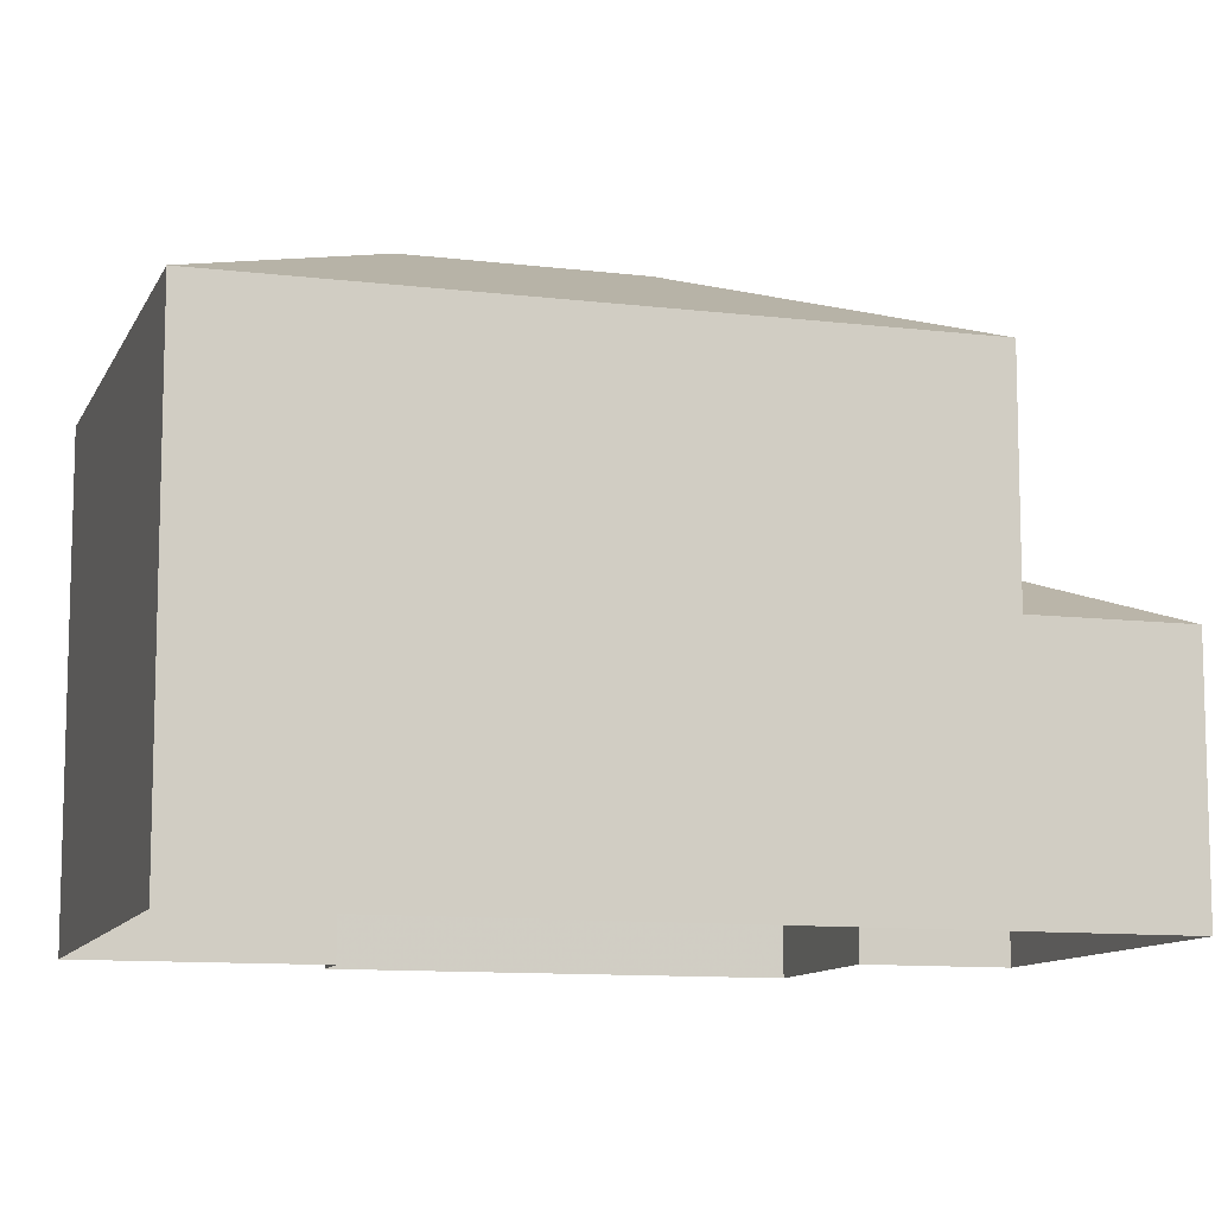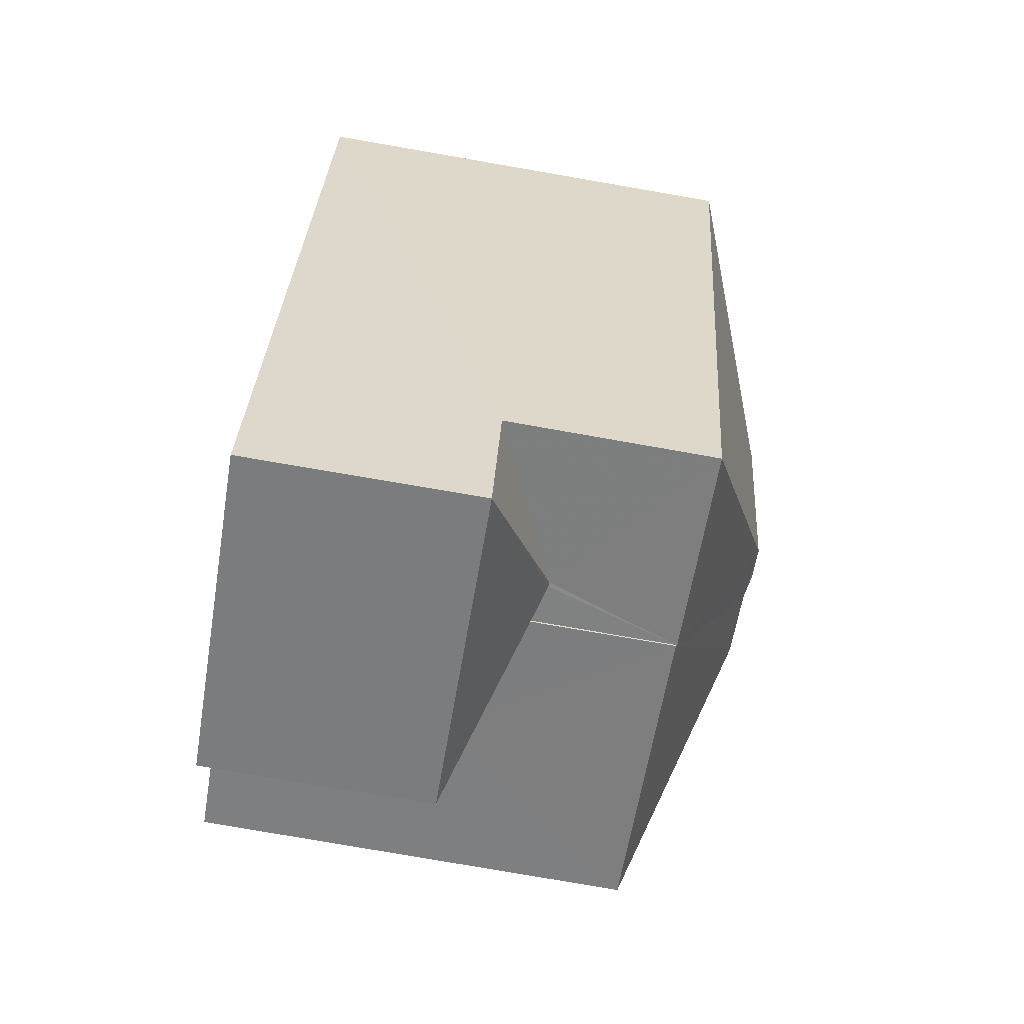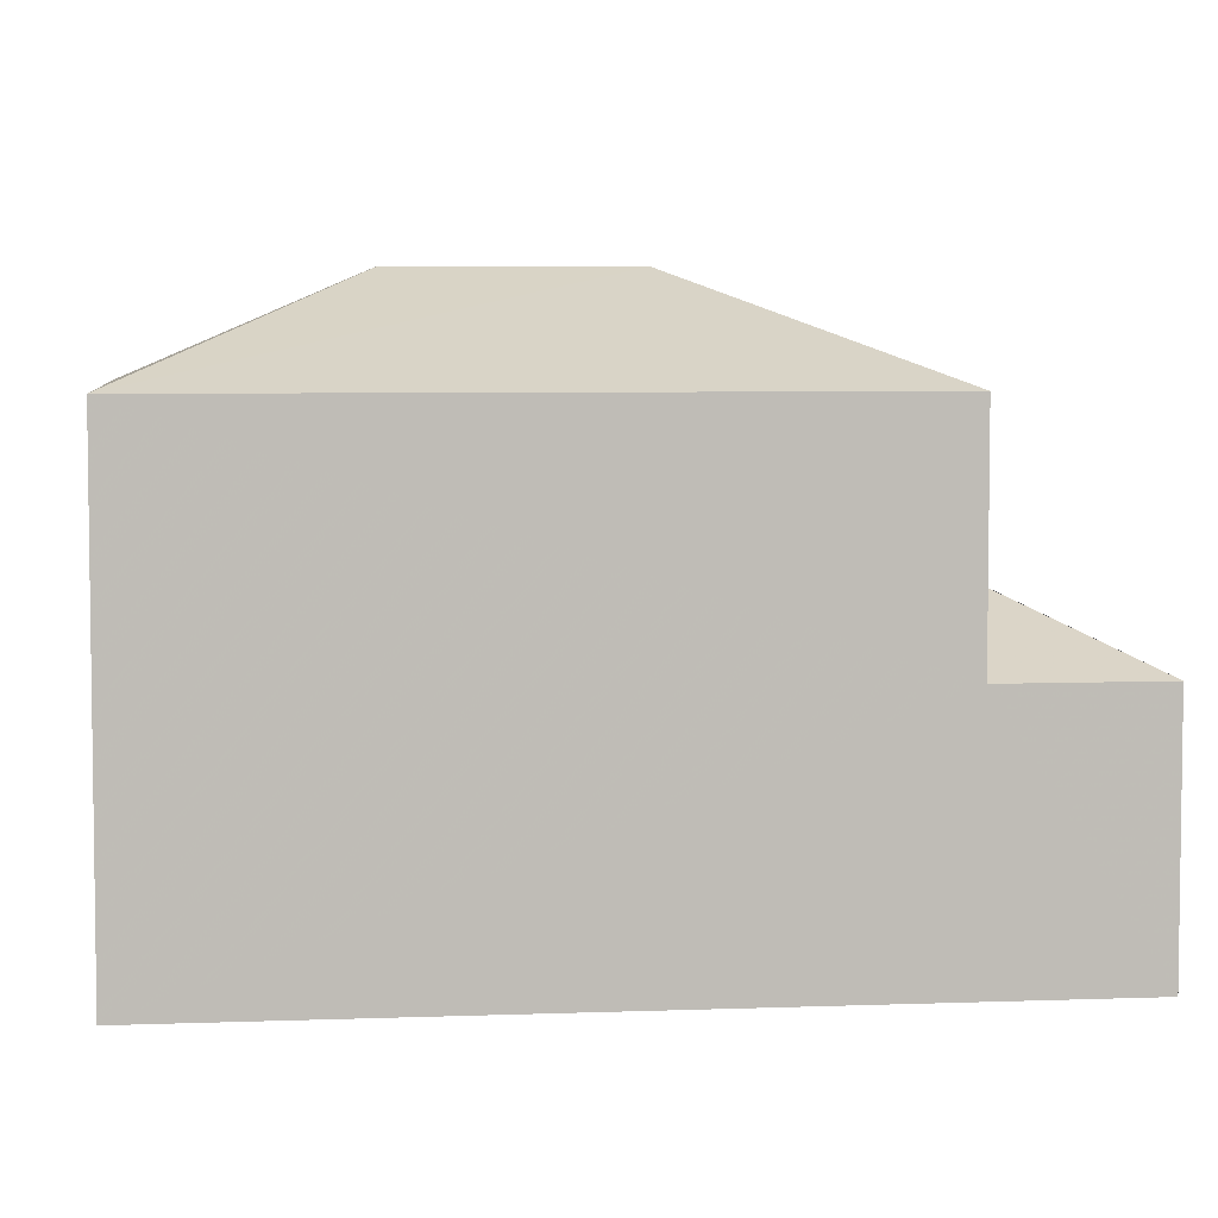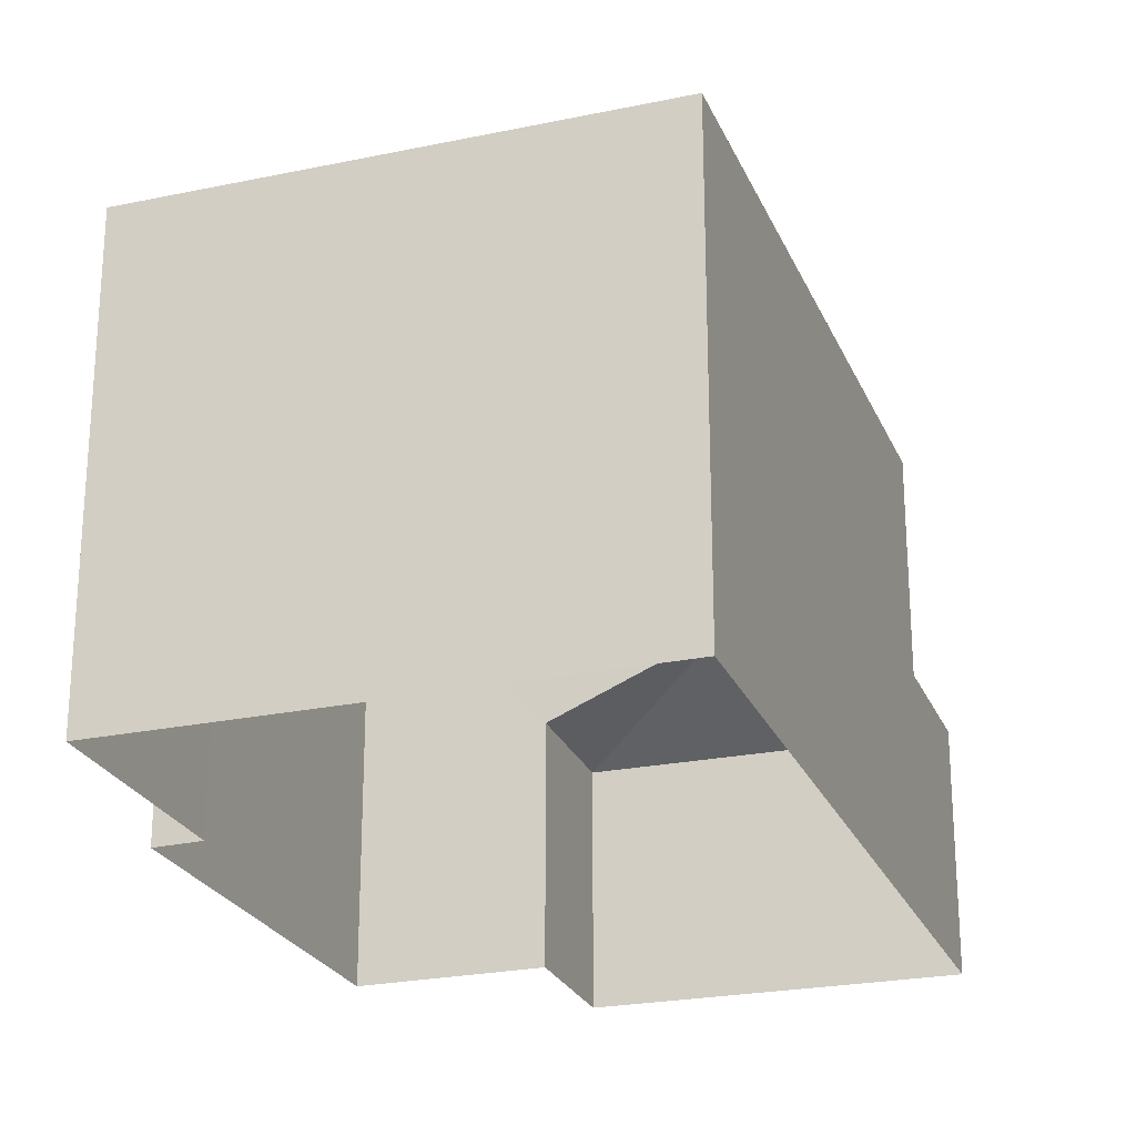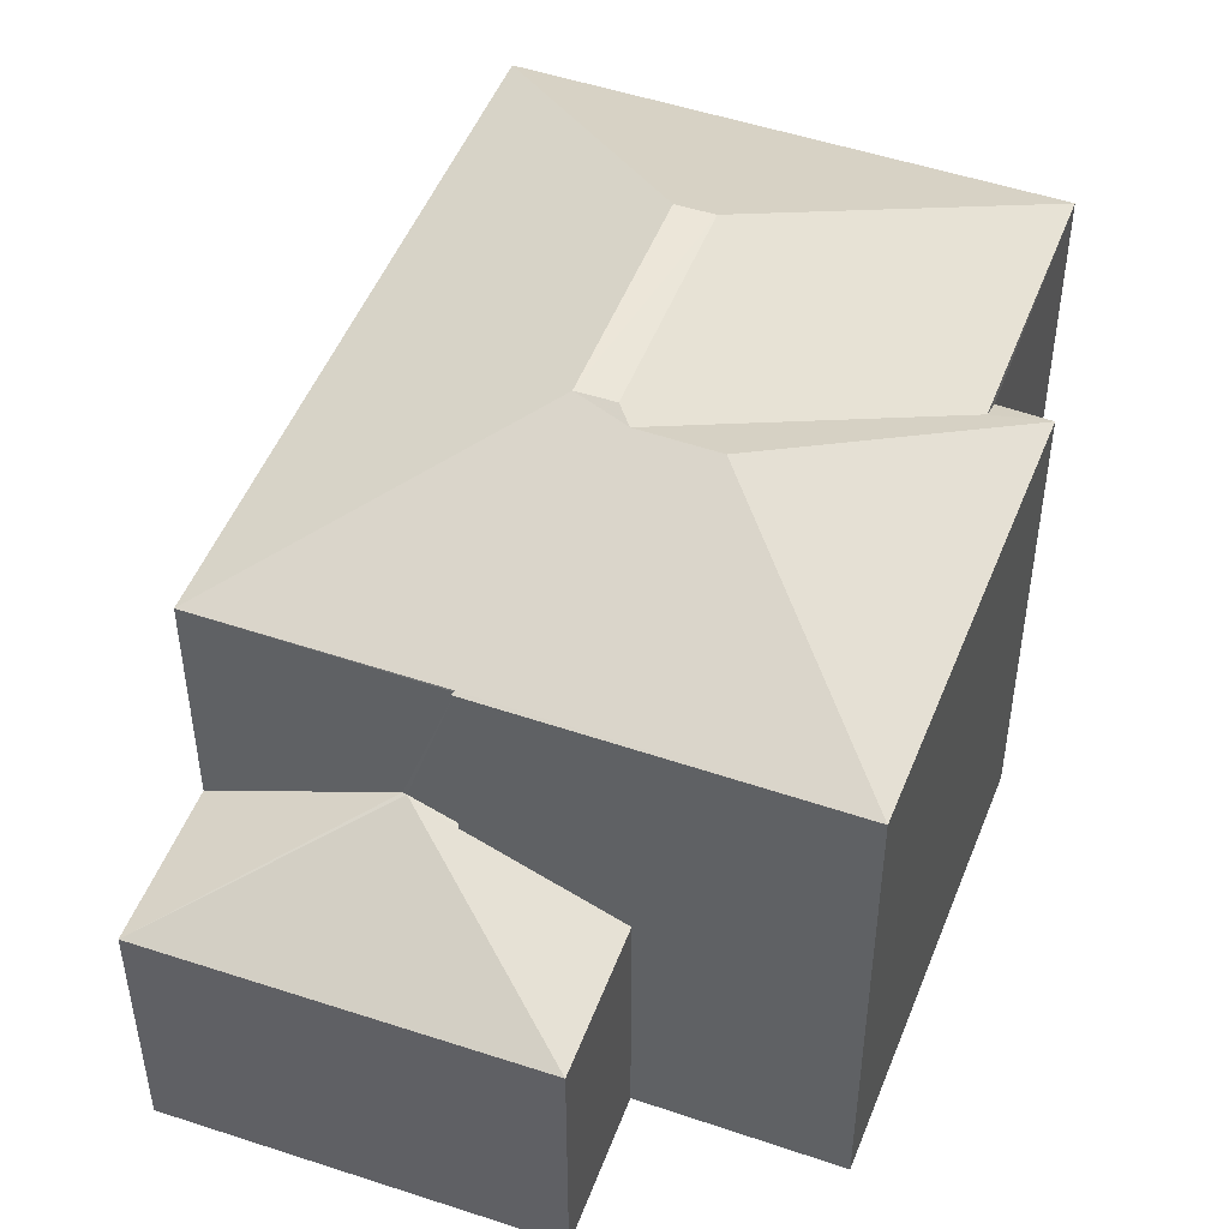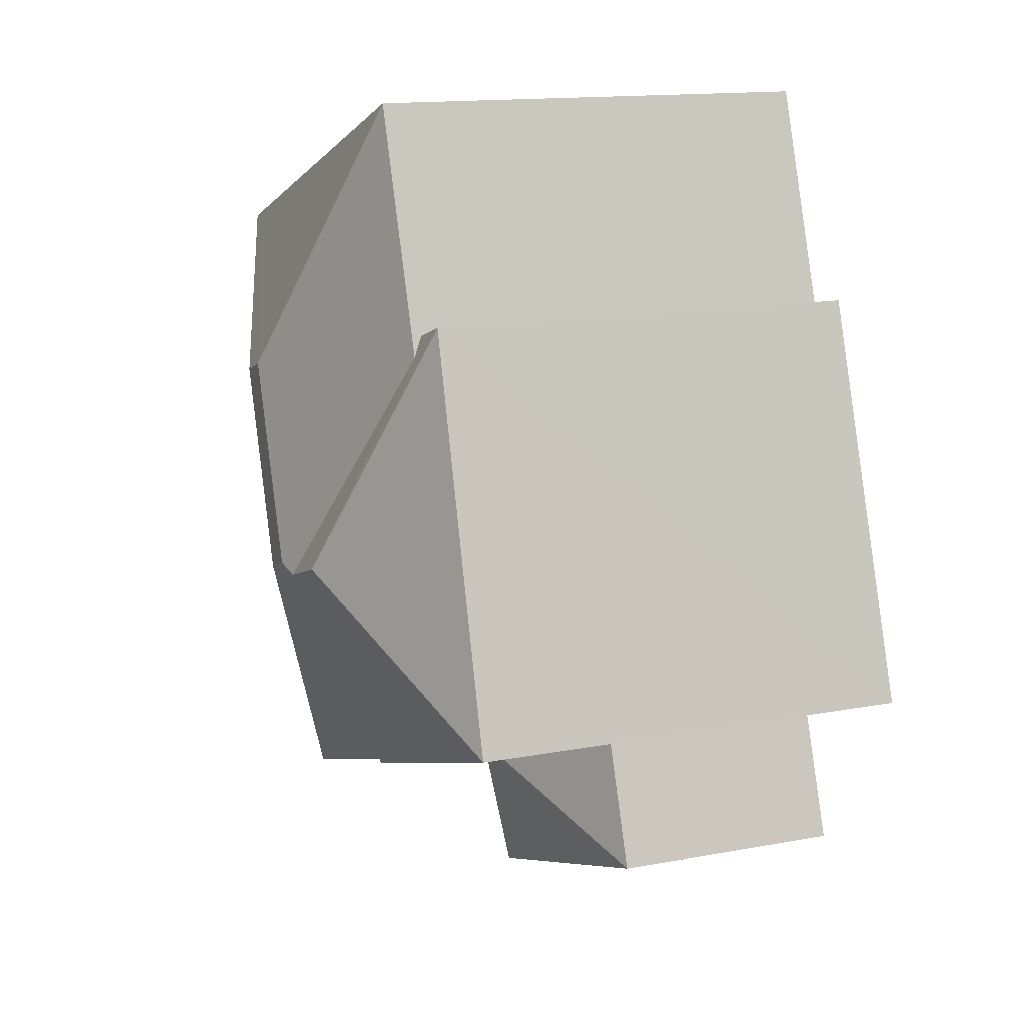
<metadata>
{"format":"obj","ext":"obj","renderer":"f3d","projection":"perspective","resolution":1024,"background":"white","views":[{"elev":-10.6,"azim":-87.5,"up":"+Z"},{"elev":-79.0,"azim":-99.8,"up":"+Y"},{"elev":5.4,"azim":-77.3,"up":"+Z"},{"elev":-24.4,"azim":-141.4,"up":"+Z"},{"elev":49.2,"azim":40.1,"up":"+Z"},{"elev":14.6,"azim":67.8,"up":"+Y"}]}
</metadata>
<code>
v -2.232e+05 -1.275e+05 17.64
v -2.232e+05 -1.275e+05 17.64
v -2.232e+05 -1.275e+05 17.64
v -2.232e+05 -1.275e+05 17.64
v -2.232e+05 -1.275e+05 17.64
v -2.232e+05 -1.275e+05 17.64
v -2.232e+05 -1.275e+05 17.64
v -2.232e+05 -1.275e+05 17.64
v -2.232e+05 -1.275e+05 25.98
v -2.232e+05 -1.275e+05 25.98
v -2.232e+05 -1.275e+05 25.98
v -2.232e+05 -1.275e+05 25.98
v -2.232e+05 -1.275e+05 24.4
v -2.232e+05 -1.275e+05 24.55
v -2.232e+05 -1.275e+05 25.88
v -2.232e+05 -1.275e+05 25.89
v -2.232e+05 -1.275e+05 24.4
v -2.232e+05 -1.275e+05 24.53
v -2.232e+05 -1.275e+05 24.53
v -2.232e+05 -1.275e+05 24.55
v -2.232e+05 -1.275e+05 24.55
v -2.232e+05 -1.275e+05 24.55
v -2.232e+05 -1.275e+05 24.53
v -2.232e+05 -1.275e+05 24.55
v -2.232e+05 -1.275e+05 22.42
v -2.232e+05 -1.275e+05 22.42
v -2.232e+05 -1.275e+05 21.27
v -2.232e+05 -1.275e+05 21.27
v -2.232e+05 -1.275e+05 22.14
v -2.232e+05 -1.275e+05 22.14
v -2.232e+05 -1.275e+05 21.27
v -2.232e+05 -1.275e+05 21.27
f 1 2 3
f 4 3 5
f 4 5 6
f 2 7 8
f 5 2 8
f 3 2 5
f 9 10 11
f 12 9 11
f 13 14 15
f 15 14 16
f 17 14 13
f 18 19 20
f 19 15 20
f 21 20 9
f 9 16 10
f 20 15 16
f 20 16 9
f 22 11 14
f 11 10 16
f 11 16 14
f 23 18 20
f 9 24 21
f 9 12 24
f 25 26 27
f 28 25 27
f 28 29 25
f 25 29 30
f 31 29 28
f 32 27 26
f 13 15 19
f 11 24 12
f 11 22 24
f 5 8 31
f 8 19 31
f 31 18 29
f 31 19 18
f 32 26 21
f 21 23 20
f 23 25 30
f 26 25 23
f 26 23 21
f 29 23 30
f 29 18 23
f 2 13 7
f 2 17 13
f 24 1 3
f 24 22 1
f 21 24 32
f 24 3 32
f 32 4 27
f 32 3 4
f 28 4 6
f 28 27 4
f 17 1 22
f 22 14 17
f 2 1 17
f 5 28 6
f 5 31 28
f 13 8 7
f 13 19 8

</code>
